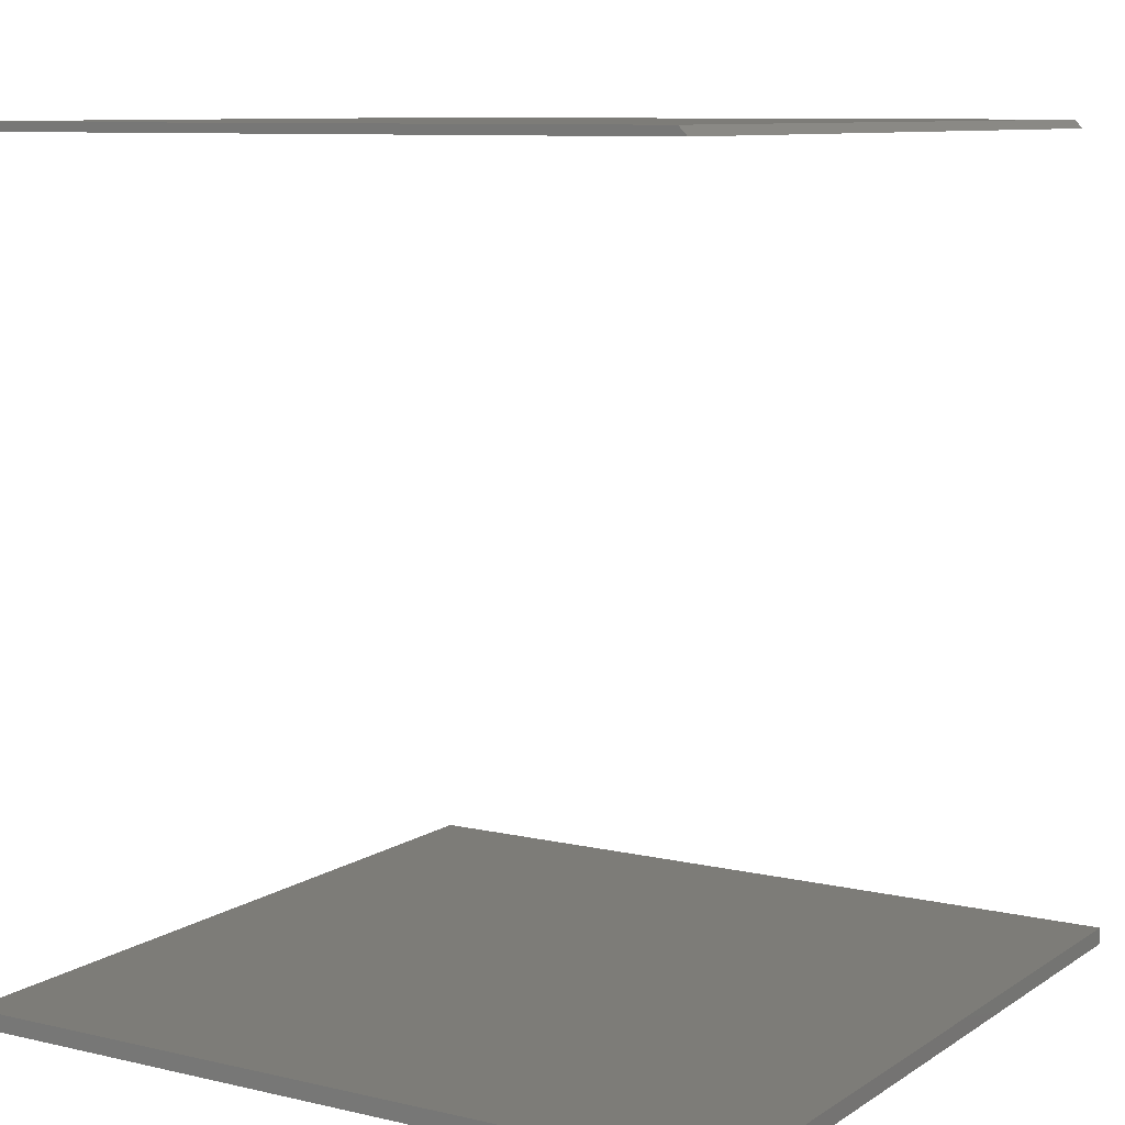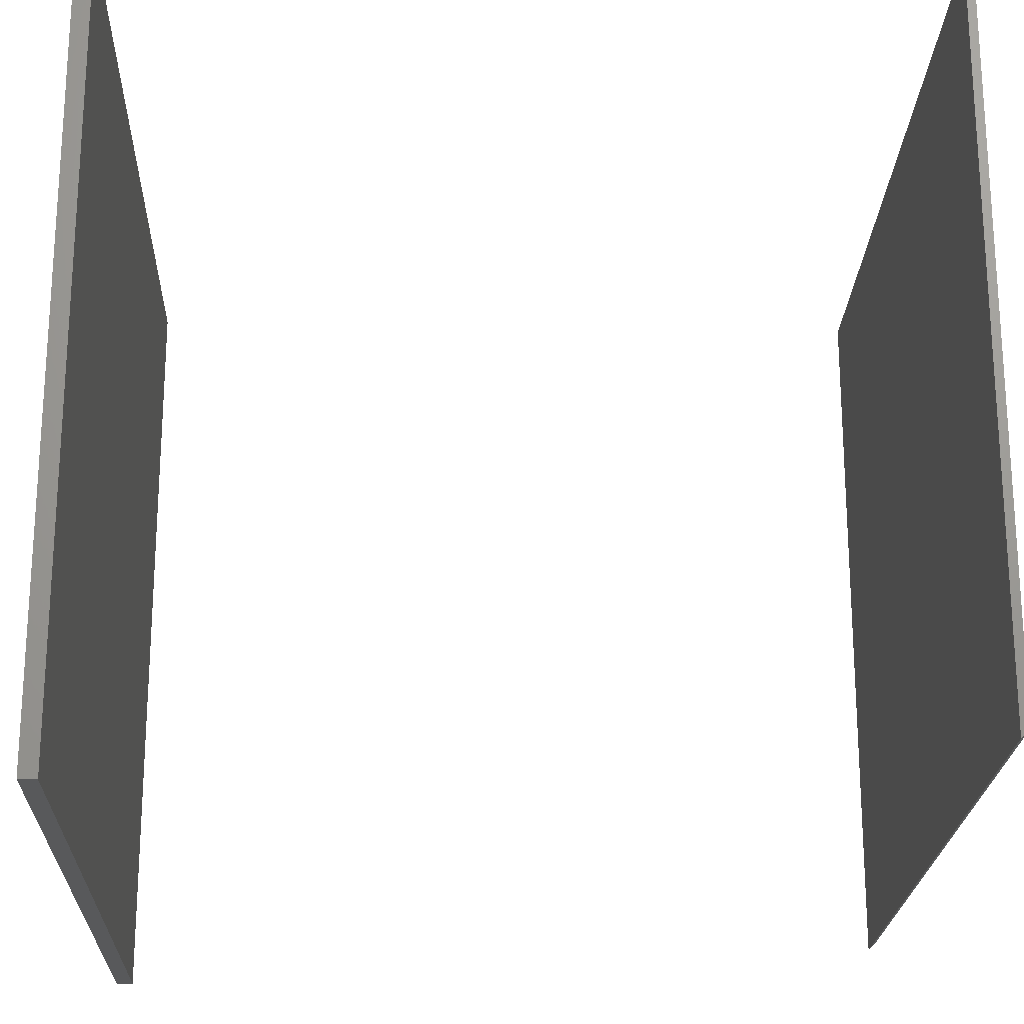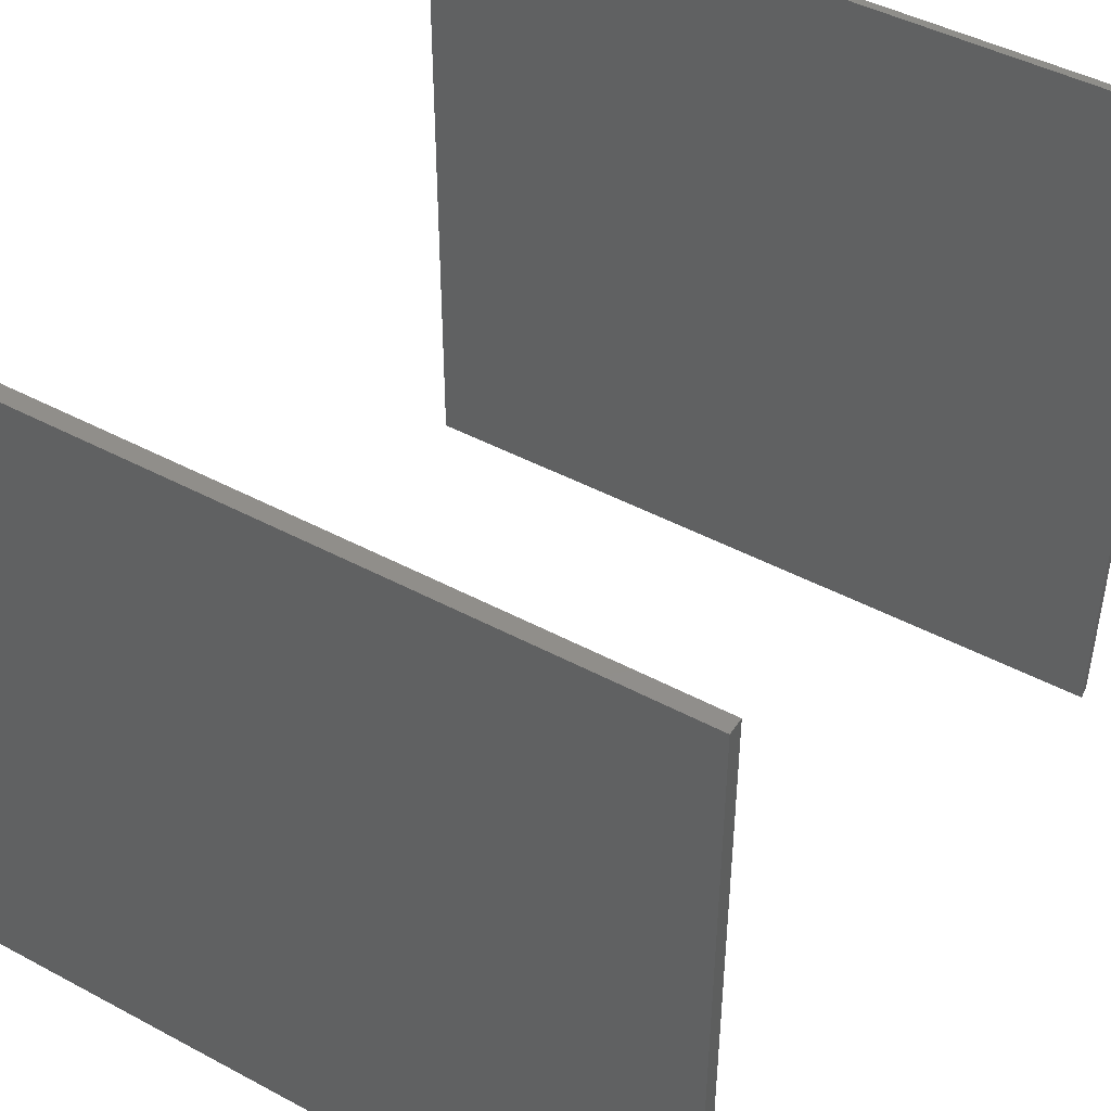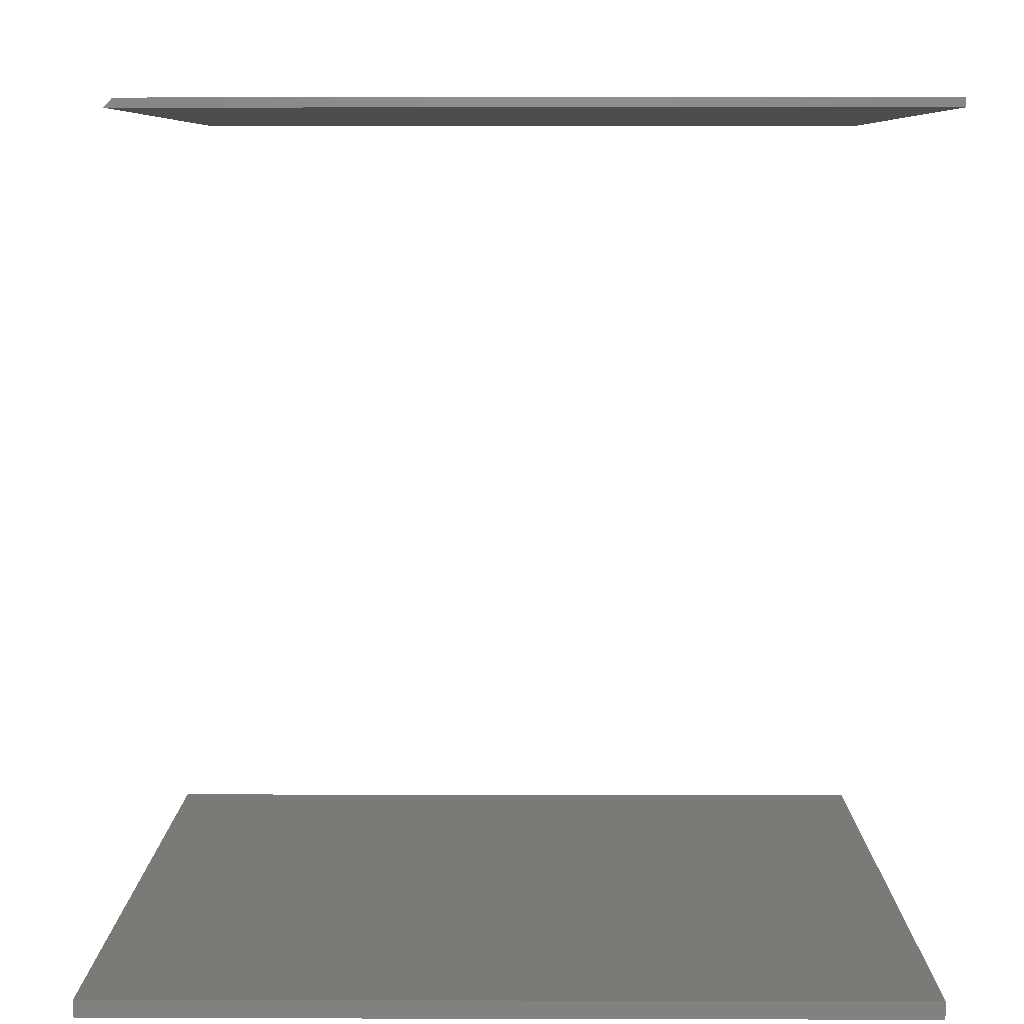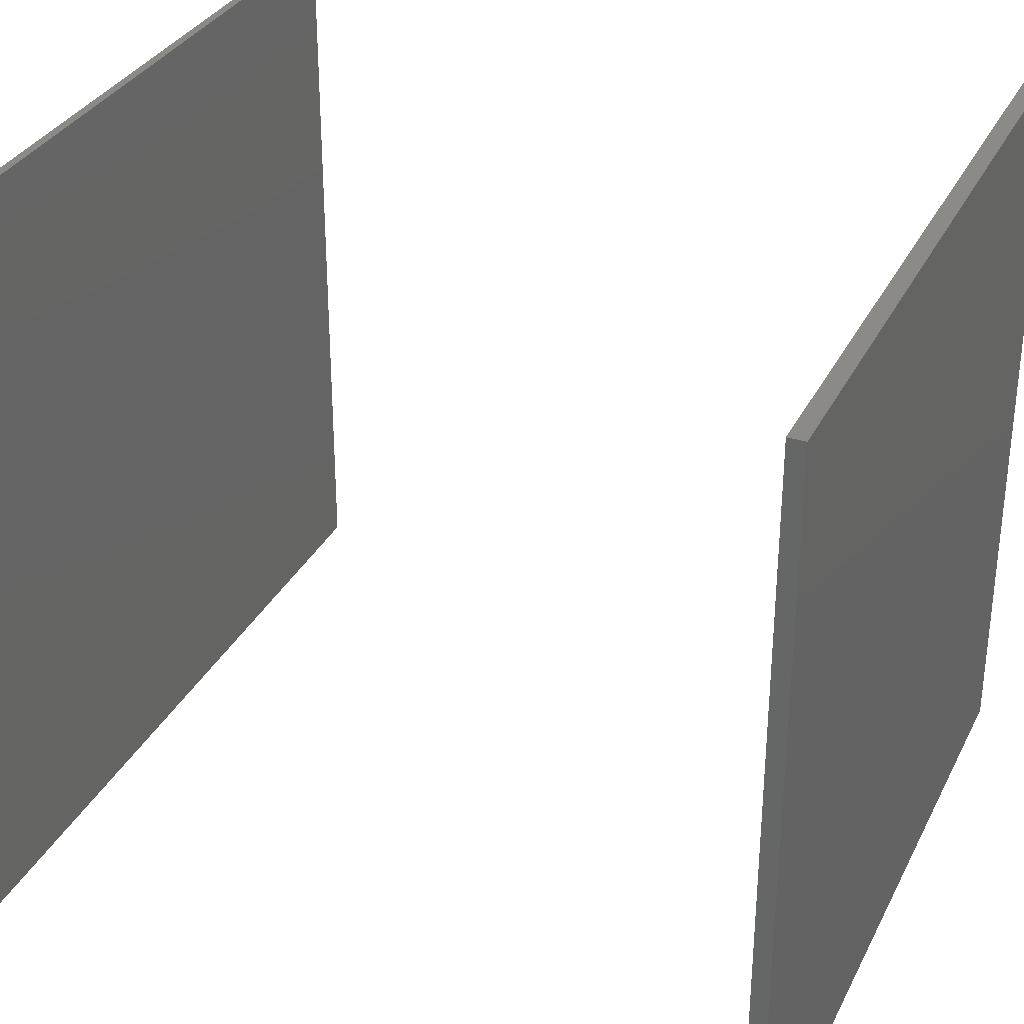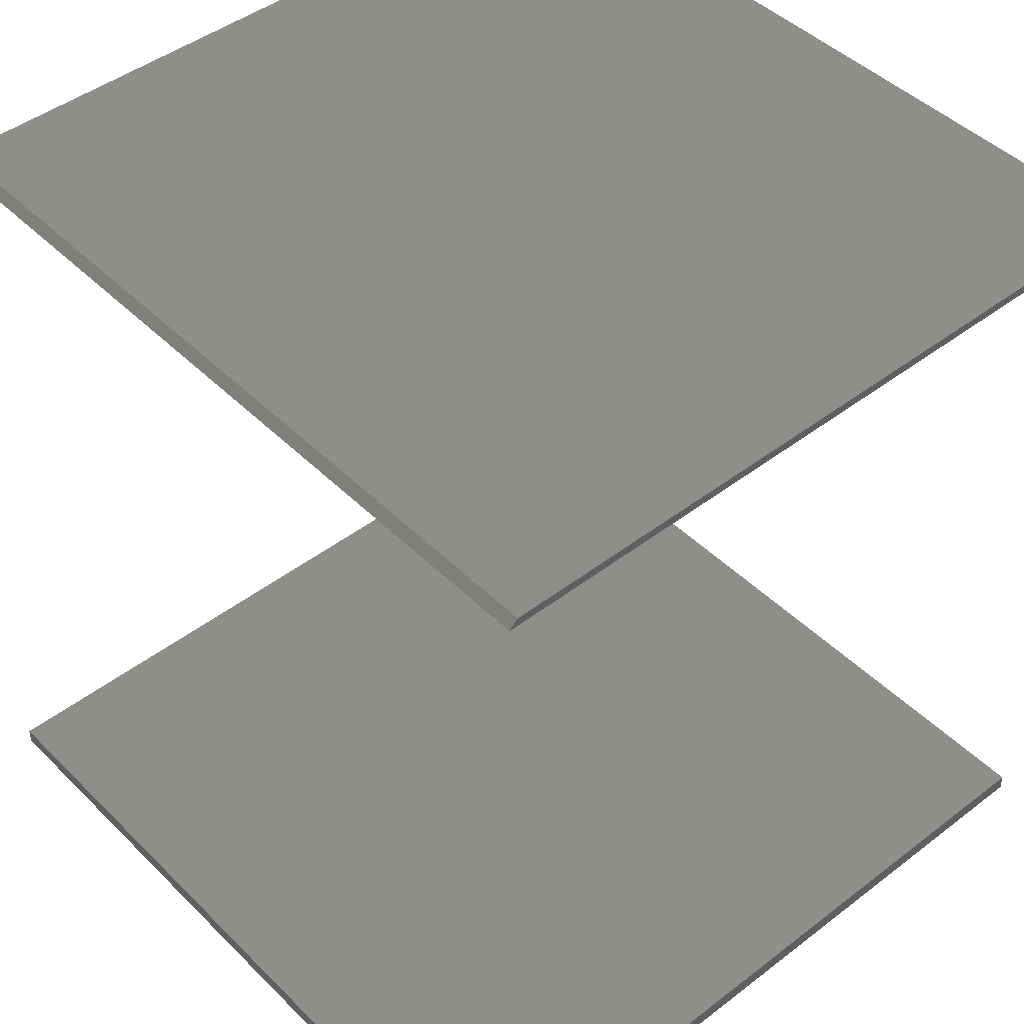
<metadata>
{"format":"stl","ext":"stl","renderer":"f3d","projection":"perspective","resolution":1024,"background":"white","views":[{"elev":9.2,"azim":-58.4,"up":"+Z"},{"elev":-21.8,"azim":-92.0,"up":"+Y"},{"elev":45.7,"azim":-148.4,"up":"+Y"},{"elev":7.3,"azim":90.4,"up":"+Z"},{"elev":32.3,"azim":113.2,"up":"+Y"},{"elev":45.4,"azim":48.5,"up":"+Z"}]}
</metadata>
<code>
# stl→obj: 16 verts, 24 faces
v 0.3592 0.3592 0.7422
v 0.3592 -0.3201 0.7422
v -0.3592 0.3592 0.7422
v -0.3592 -0.3201 0.7422
v -0.3592 -0.3123 0.75
v 0.3592 -0.3123 0.75
v -0.3592 0.3592 0.75
v 0.3592 0.3592 0.75
v -0.3592 0.3592 0.01562
v -0.3592 -0.3592 0.01562
v 0.3592 0.3592 0.01562
v 0.3592 -0.3592 0.01562
v -0.3592 0.3592 0
v -0.3592 -0.3592 0
v 0.3592 -0.3592 0
v 0.3592 0.3592 0
f 1 2 3
f 3 2 4
f 5 4 6
f 6 4 2
f 5 3 4
f 5 7 3
f 8 2 1
f 8 6 2
f 1 3 8
f 8 3 7
f 9 10 11
f 11 10 12
f 13 14 9
f 9 14 10
f 15 16 12
f 12 16 11
f 14 15 10
f 10 15 12
f 16 13 11
f 11 13 9
f 5 6 7
f 7 6 8
f 14 13 15
f 15 13 16

</code>
